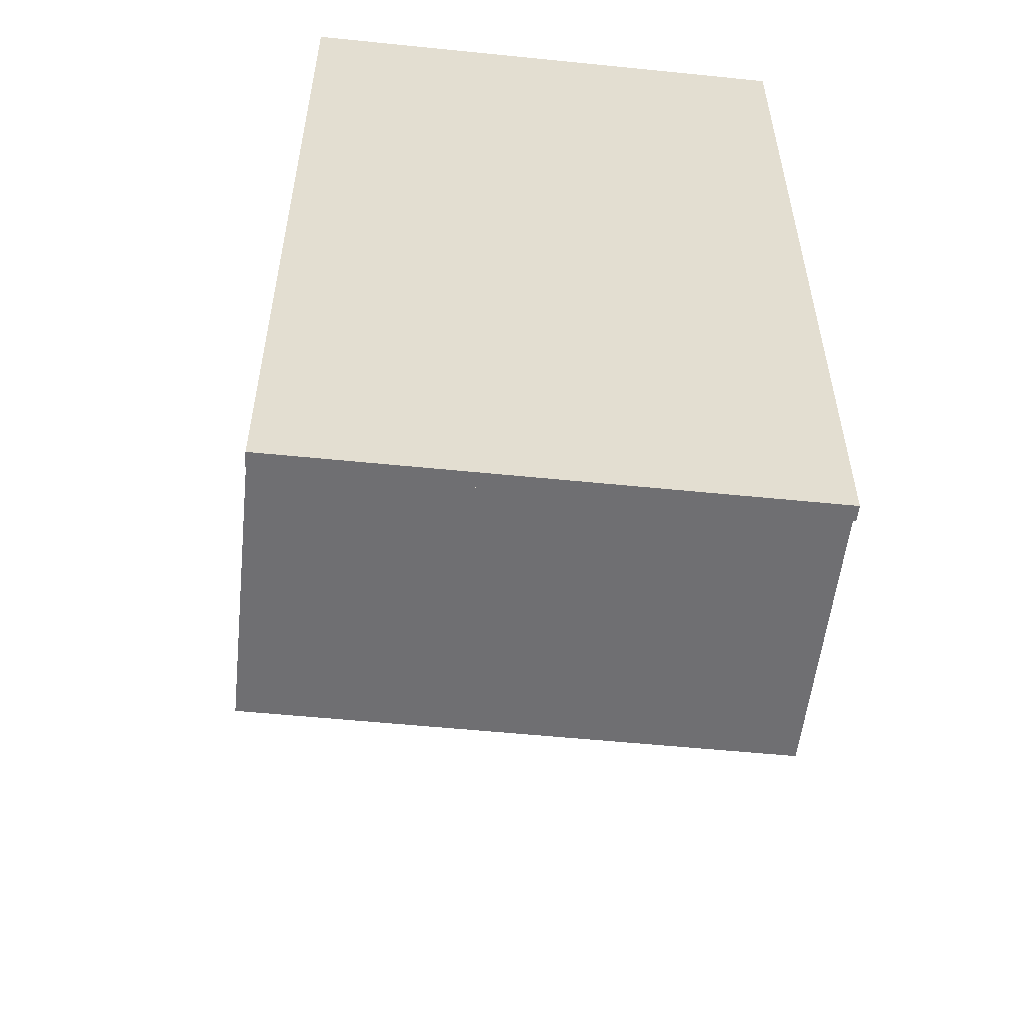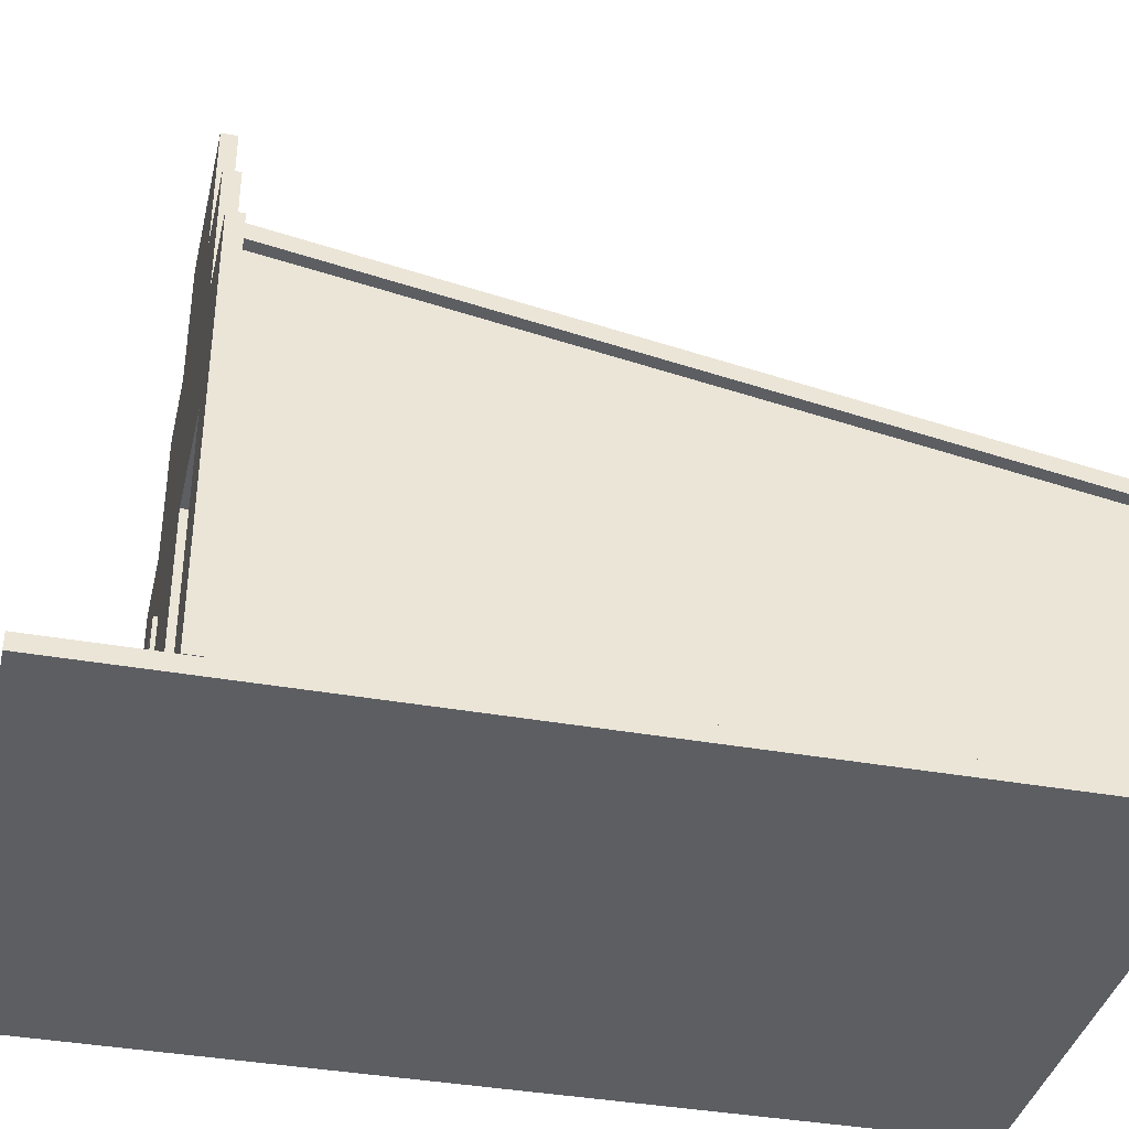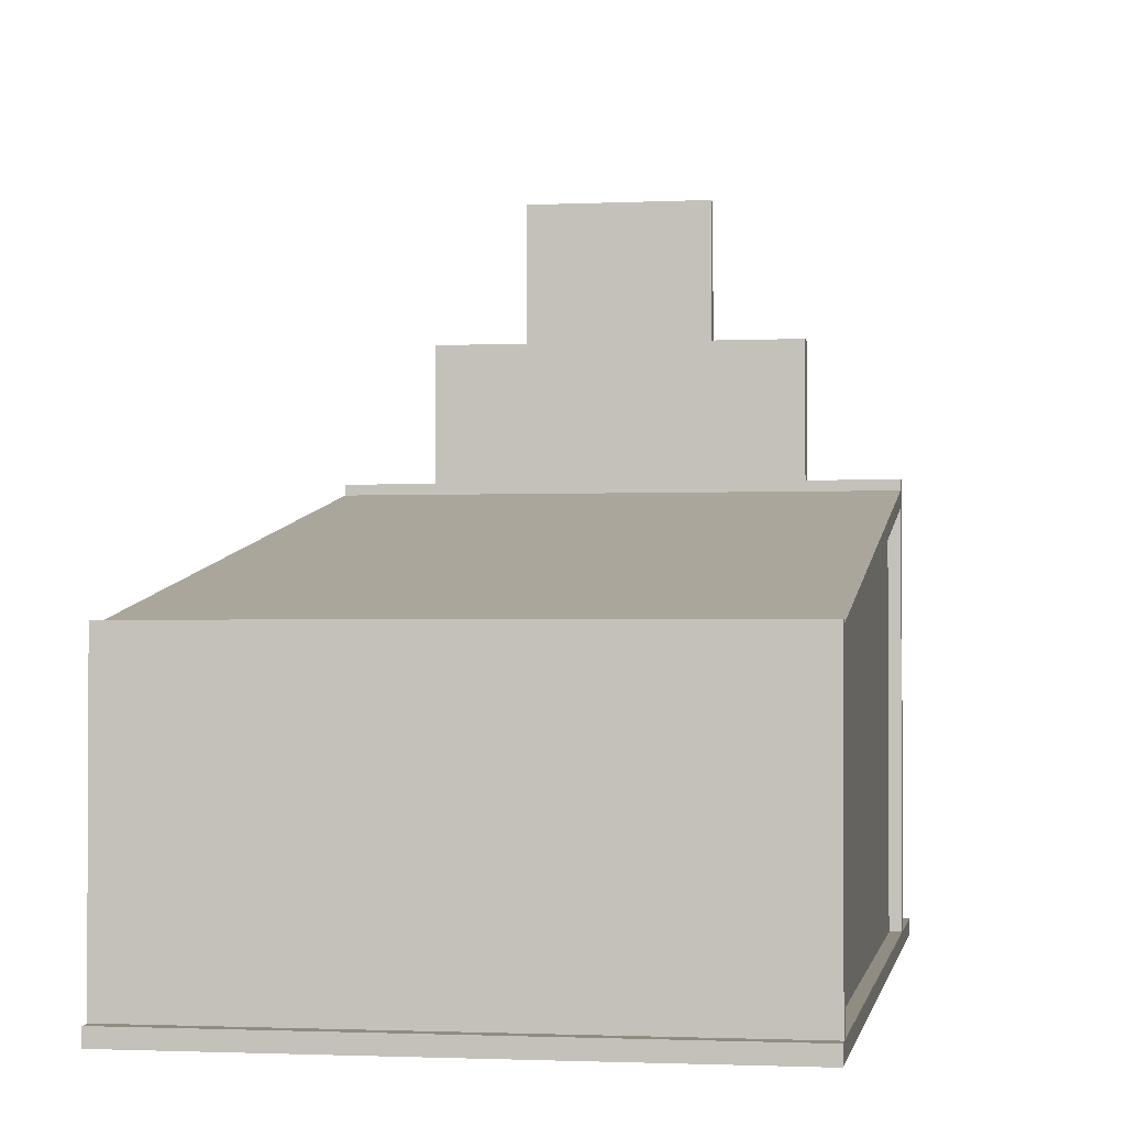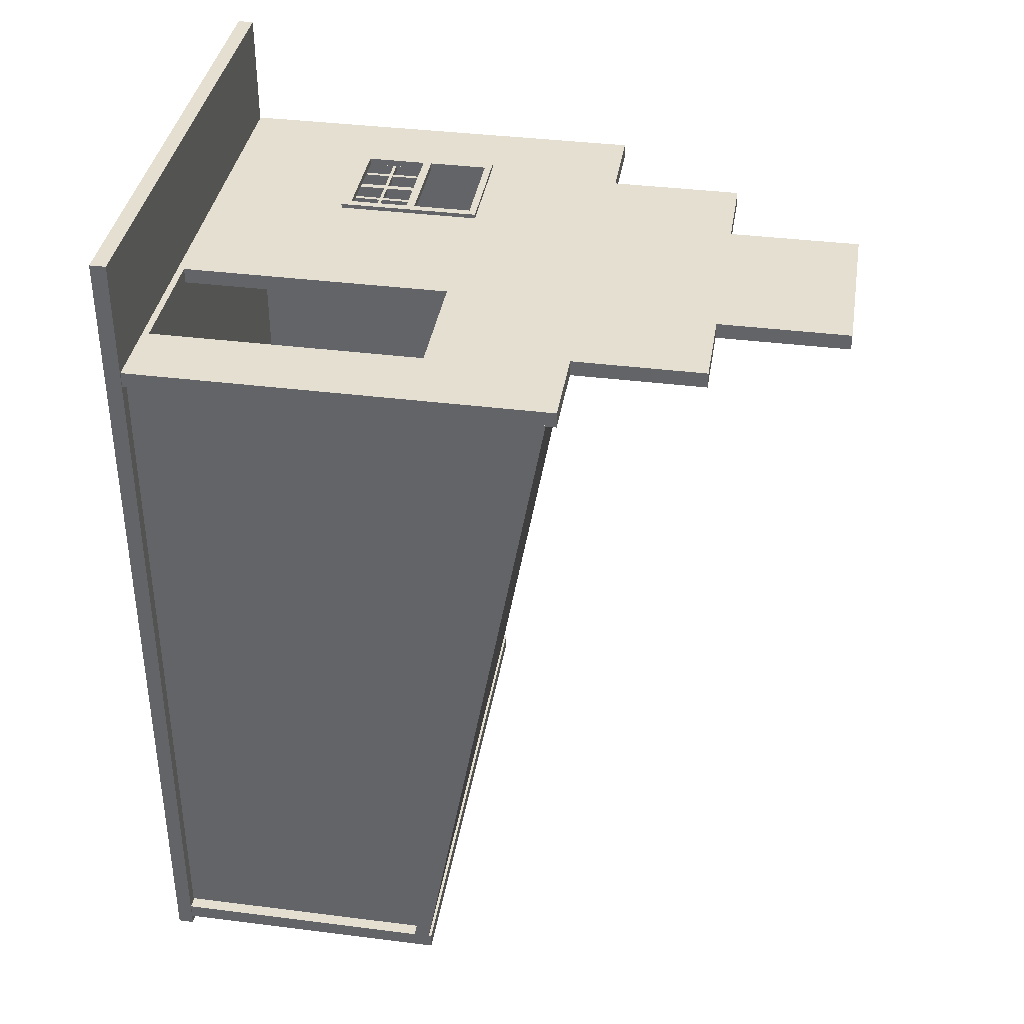
<metadata>
{"format":"obj","ext":"obj","renderer":"f3d","projection":"perspective","resolution":1024,"background":"white","views":[{"elev":-54.7,"azim":-6.1,"up":"+Z"},{"elev":-37.9,"azim":77.1,"up":"+Y"},{"elev":-1.6,"azim":-170.3,"up":"+Y"},{"elev":37.5,"azim":99.2,"up":"+Z"}]}
</metadata>
<code>
o Cube.007_Cube.010
v -0.504 0.5841 1.22
v -0.504 0.8561 1.22
v -0.504 0.5841 1.195
v -0.504 0.8561 1.195
v -0.2938 0.5841 1.22
v -0.2938 0.8561 1.22
v -0.2938 0.5841 1.195
v -0.2938 0.8561 1.195
v -0.504 0.8425 1.22
v -0.504 0.8425 1.195
v -0.2938 0.8425 1.195
v -0.2938 0.8425 1.22
v -0.504 0.6014 1.195
v -0.2938 0.6014 1.195
v -0.2938 0.6014 1.22
v -0.504 0.6014 1.22
v -0.3236 0.8561 1.195
v -0.3236 0.5841 1.195
v -0.3236 0.8561 1.22
v -0.3236 0.5841 1.22
v -0.3236 0.8425 1.22
v -0.3236 0.8425 1.195
v -0.3236 0.6014 1.22
v -0.3236 0.6014 1.195
v -0.3968 0.5841 1.195
v -0.4122 0.5841 1.195
v -0.4916 0.5841 1.195
v -0.3968 0.8561 1.22
v -0.4122 0.8561 1.22
v -0.4916 0.8561 1.22
v -0.3968 0.8425 1.195
v -0.4122 0.8425 1.195
v -0.4916 0.8425 1.195
v -0.3968 0.6014 1.195
v -0.4122 0.6014 1.195
v -0.4916 0.6014 1.195
v -0.4916 0.8561 1.195
v -0.4122 0.8561 1.195
v -0.3968 0.8561 1.195
v -0.4916 0.5841 1.22
v -0.4122 0.5841 1.22
v -0.3968 0.5841 1.22
v -0.4916 0.8425 1.22
v -0.4122 0.8425 1.22
v -0.3968 0.8425 1.22
v -0.4916 0.6014 1.22
v -0.4122 0.6014 1.22
v -0.3968 0.6014 1.22
v -0.2938 0.728 1.195
v -0.2938 0.7159 1.195
v -0.2938 0.728 1.22
v -0.2938 0.7159 1.22
v -0.3236 0.728 1.195
v -0.3236 0.7159 1.195
v -0.3236 0.728 1.22
v -0.3236 0.7159 1.22
v -0.504 0.728 1.22
v -0.504 0.7159 1.22
v -0.4916 0.728 1.22
v -0.4916 0.7159 1.22
v -0.4916 0.728 1.195
v -0.4916 0.7159 1.195
v -0.504 0.728 1.195
v -0.504 0.7159 1.195
v -0.4122 0.728 1.22
v -0.4122 0.7159 1.22
v -0.4122 0.728 1.195
v -0.4122 0.7159 1.195
v -0.3968 0.728 1.22
v -0.3968 0.7159 1.22
v -0.3968 0.728 1.195
v -0.3968 0.7159 1.195
v -0.5035 0.5841 1.22
v -0.5035 0.8561 1.22
v -0.5035 0.5841 1.195
v -0.5035 0.8561 1.195
v -0.7138 0.5841 1.22
v -0.7138 0.8561 1.22
v -0.7138 0.5841 1.195
v -0.7138 0.8561 1.195
v -0.5035 0.8425 1.22
v -0.5035 0.8425 1.195
v -0.7138 0.8425 1.195
v -0.7138 0.8425 1.22
v -0.5035 0.6014 1.195
v -0.7138 0.6014 1.195
v -0.7138 0.6014 1.22
v -0.5035 0.6014 1.22
v -0.6839 0.8561 1.195
v -0.6839 0.5841 1.195
v -0.6839 0.8561 1.22
v -0.6839 0.5841 1.22
v -0.6839 0.8425 1.22
v -0.6839 0.8425 1.195
v -0.6839 0.6014 1.22
v -0.6839 0.6014 1.195
v -0.6107 0.5841 1.195
v -0.5953 0.5841 1.195
v -0.5159 0.5841 1.195
v -0.6107 0.8561 1.22
v -0.5953 0.8561 1.22
v -0.5159 0.8561 1.22
v -0.6107 0.8425 1.195
v -0.5953 0.8425 1.195
v -0.5159 0.8425 1.195
v -0.6107 0.6014 1.195
v -0.5953 0.6014 1.195
v -0.5159 0.6014 1.195
v -0.5159 0.8561 1.195
v -0.5953 0.8561 1.195
v -0.6107 0.8561 1.195
v -0.5159 0.5841 1.22
v -0.5953 0.5841 1.22
v -0.6107 0.5841 1.22
v -0.5159 0.8425 1.22
v -0.5953 0.8425 1.22
v -0.6107 0.8425 1.22
v -0.5159 0.6014 1.22
v -0.5953 0.6014 1.22
v -0.6107 0.6014 1.22
v -0.7138 0.728 1.195
v -0.7138 0.7159 1.195
v -0.7138 0.728 1.22
v -0.7138 0.7159 1.22
v -0.6839 0.728 1.195
v -0.6839 0.7159 1.195
v -0.6839 0.728 1.22
v -0.6839 0.7159 1.22
v -0.5035 0.728 1.22
v -0.5035 0.7159 1.22
v -0.5159 0.728 1.22
v -0.5159 0.7159 1.22
v -0.5159 0.728 1.195
v -0.5159 0.7159 1.195
v -0.5035 0.728 1.195
v -0.5035 0.7159 1.195
v -0.5953 0.728 1.22
v -0.5953 0.7159 1.22
v -0.5953 0.728 1.195
v -0.5953 0.7159 1.195
v -0.6107 0.728 1.22
v -0.6107 0.7159 1.22
v -0.6107 0.728 1.195
v -0.6107 0.7159 1.195
f 16 13 3 1
f 24 14 7 18
f 14 15 5 7
f 60 46 36 62
f 20 18 7 5
f 30 37 4 2
f 30 2 9 43
f 8 6 12 11
f 17 8 11 22
f 2 4 10 9
f 46 36 13 16
f 50 52 15 14
f 54 50 14 24
f 60 58 16 46
f 55 21 22 53
f 52 56 23 15
f 39 17 22 31
f 6 19 21 12
f 6 8 17 19
f 42 25 18 20
f 15 23 20 5
f 34 24 18 25
f 13 36 27 3
f 36 35 26 27
f 35 34 25 26
f 1 3 27 40
f 40 27 26 41
f 41 26 25 42
f 4 37 33 10
f 37 38 32 33
f 38 39 31 32
f 22 21 45 31
f 70 66 47 48
f 32 44 43 33
f 23 24 34 48
f 66 68 35 47
f 47 35 36 46
f 19 28 45 21
f 28 29 44 45
f 29 30 43 44
f 19 17 39 28
f 28 39 38 29
f 29 38 37 30
f 23 48 42 20
f 48 47 41 42
f 47 46 40 41
f 61 63 10 33
f 64 13 16 58
f 70 48 34 72
f 68 72 34 35
f 32 31 71 67
f 67 71 72 68
f 45 69 71 31
f 56 55 69 70
f 10 63 57 9
f 50 49 51 52
f 36 13 64 62
f 62 64 63 61
f 44 32 67 65
f 68 66 60 62
f 45 44 65 69
f 69 65 66 70
f 12 21 55 51
f 51 55 56 52
f 23 56 54 24
f 67 61 59 65
f 43 9 57 59
f 59 57 58 60
f 22 11 49 53
f 53 49 50 54
f 11 12 51 49
f 62 61 67 68
f 43 59 61 33
f 60 66 65 59
f 72 54 56 70
f 71 69 55 53
f 54 72 71 53
f 40 46 16 1
f 88 73 75 85
f 96 90 79 86
f 86 79 77 87
f 132 134 108 118
f 92 77 79 90
f 102 74 76 109
f 102 115 81 74
f 80 83 84 78
f 89 94 83 80
f 74 81 82 76
f 118 88 85 108
f 122 86 87 124
f 126 96 86 122
f 132 118 88 130
f 127 125 94 93
f 124 87 95 128
f 111 103 94 89
f 78 84 93 91
f 78 91 89 80
f 114 92 90 97
f 87 77 92 95
f 106 97 90 96
f 85 75 99 108
f 108 99 98 107
f 107 98 97 106
f 73 112 99 75
f 112 113 98 99
f 113 114 97 98
f 76 82 105 109
f 109 105 104 110
f 110 104 103 111
f 94 103 117 93
f 142 120 119 138
f 104 105 115 116
f 95 120 106 96
f 138 119 107 140
f 119 118 108 107
f 91 93 117 100
f 100 117 116 101
f 101 116 115 102
f 91 100 111 89
f 100 101 110 111
f 101 102 109 110
f 95 92 114 120
f 120 114 113 119
f 119 113 112 118
f 133 105 82 135
f 136 130 88 85
f 142 144 106 120
f 140 107 106 144
f 104 139 143 103
f 139 140 144 143
f 117 103 143 141
f 128 142 141 127
f 82 81 129 135
f 122 124 123 121
f 108 134 136 85
f 134 133 135 136
f 116 137 139 104
f 140 134 132 138
f 117 141 137 116
f 141 142 138 137
f 84 123 127 93
f 123 124 128 127
f 95 96 126 128
f 139 137 131 133
f 115 131 129 81
f 131 132 130 129
f 94 125 121 83
f 125 126 122 121
f 83 121 123 84
f 134 140 139 133
f 115 105 133 131
f 132 131 137 138
f 144 142 128 126
f 143 125 127 141
f 126 125 143 144
f 112 73 88 118
o Cube.006_Cube.008
v -0.504 0.5841 1.246
v -0.504 1.128 1.246
v -0.504 0.5841 1.221
v -0.504 1.128 1.221
v -0.2938 0.5841 1.246
v -0.2938 1.128 1.246
v -0.2938 0.5841 1.221
v -0.2938 1.128 1.221
v -0.504 1.101 1.246
v -0.504 1.101 1.221
v -0.2938 1.101 1.221
v -0.2938 1.101 1.246
v -0.504 0.6187 1.221
v -0.2938 0.6187 1.221
v -0.2938 0.6187 1.246
v -0.504 0.6187 1.246
v -0.3236 1.128 1.221
v -0.3236 0.5841 1.221
v -0.3236 1.128 1.246
v -0.3236 0.5841 1.246
v -0.3236 1.101 1.246
v -0.3236 1.101 1.221
v -0.3236 0.6187 1.246
v -0.3236 0.6187 1.221
v -0.3236 0.6187 1.229
v -0.3236 0.6187 1.238
v -0.2938 0.8759 1.221
v -0.2938 0.8438 1.221
v -0.2938 0.8759 1.246
v -0.2938 0.8438 1.246
v -0.3837 0.6187 1.221
v -0.4438 0.6187 1.221
v -0.504 0.6187 1.229
v -0.504 0.6187 1.238
v -0.4438 0.6187 1.246
v -0.3837 0.6187 1.246
v -0.3236 0.8759 1.221
v -0.3236 0.8438 1.221
v -0.3236 0.8759 1.246
v -0.3236 0.8438 1.246
v -0.3837 0.6187 1.238
v -0.4438 0.6187 1.238
v -0.3837 0.6187 1.229
v -0.4438 0.6187 1.229
v -0.5035 0.5841 1.246
v -0.5035 1.128 1.246
v -0.5035 0.5841 1.221
v -0.5035 1.128 1.221
v -0.7138 0.5841 1.246
v -0.7138 1.128 1.246
v -0.7138 0.5841 1.221
v -0.7138 1.128 1.221
v -0.5035 1.101 1.246
v -0.5035 1.101 1.221
v -0.7138 1.101 1.221
v -0.7138 1.101 1.246
v -0.5035 0.6187 1.221
v -0.7138 0.6187 1.221
v -0.7138 0.6187 1.246
v -0.5035 0.6187 1.246
v -0.6839 1.128 1.221
v -0.6839 0.5841 1.221
v -0.6839 1.128 1.246
v -0.6839 0.5841 1.246
v -0.6839 1.101 1.246
v -0.6839 1.101 1.221
v -0.6839 0.6187 1.246
v -0.6839 0.6187 1.221
v -0.6839 0.6187 1.229
v -0.6839 0.6187 1.238
v -0.7138 0.8759 1.221
v -0.7138 0.8438 1.221
v -0.7138 0.8759 1.246
v -0.7138 0.8438 1.246
v -0.6238 0.6187 1.221
v -0.5637 0.6187 1.221
v -0.5035 0.6187 1.229
v -0.5035 0.6187 1.238
v -0.5637 0.6187 1.246
v -0.6238 0.6187 1.246
v -0.6839 0.8759 1.221
v -0.6839 0.8438 1.221
v -0.6839 0.8759 1.246
v -0.6839 0.8438 1.246
v -0.6238 0.6187 1.238
v -0.5637 0.6187 1.238
v -0.6238 0.6187 1.229
v -0.5637 0.6187 1.229
v -0.5038 0.8759 1.221
v -0.5038 0.8438 1.221
v -0.5038 0.8759 1.246
v -0.5038 0.8438 1.246
f 160 178 177 157 147 145
f 168 158 151 162
f 158 159 149 151
f 167 180 179 160 145 164
f 164 162 151 149
f 163 161 148 146
f 163 146 153 165
f 152 150 156 155
f 161 152 155 166
f 146 148 154 153
f 188 176 157 177
f 172 174 159 158
f 182 172 158 168
f 166 165 153 154
f 169 182 168
f 174 184 167 159
f 148 161 166 154
f 150 163 165 156
f 150 152 161 163
f 145 147 162 164
f 159 167 164 149
f 157 176 175 168 162 147
f 156 165 183 173
f 173 183 184 174
f 170 184 182 169
f 167 184 170
f 183 165 166 181
f 184 183 235 236
f 166 155 171 181
f 181 171 172 182
f 155 156 173 171
f 171 173 174 172
f 179 186 178 160
f 186 188 177 178
f 167 170 185 180
f 180 185 186 179
f 170 169 187 185
f 185 187 188 186
f 169 168 175 187
f 187 175 176 188
f 181 182 234 233
f 183 181 233 235
f 182 184 236 234
f 204 189 191 201 221 222
f 212 206 195 202
f 202 195 193 203
f 211 208 189 204 223 224
f 208 193 195 206
f 207 190 192 205
f 207 209 197 190
f 196 199 200 194
f 205 210 199 196
f 190 197 198 192
f 232 221 201 220
f 216 202 203 218
f 226 212 202 216
f 210 198 197 209
f 213 212 226
f 218 203 211 228
f 192 198 210 205
f 194 200 209 207
f 194 207 205 196
f 189 208 206 191
f 203 193 208 211
f 201 191 206 212 219 220
f 200 217 227 209
f 217 218 228 227
f 214 213 226 228
f 211 214 228
f 227 225 210 209
f 228 236 235 227
f 210 225 215 199
f 225 226 216 215
f 199 215 217 200
f 215 216 218 217
f 223 204 222 230
f 230 222 221 232
f 211 224 229 214
f 224 223 230 229
f 214 229 231 213
f 229 230 232 231
f 213 231 219 212
f 231 232 220 219
f 236 234 233 235
f 225 233 234 226
f 227 235 233 225
f 226 234 236 228
o Cube.005_Cube.007
v -0.8948 0.0641 1.174
v -0.9548 0.0641 1.174
v -0.8948 0.0641 -1.568
v -0.9548 0.0641 -1.568
v -0.8948 1.546 1.174
v -0.9548 1.546 1.174
v -0.8948 1.075 -1.568
v -0.9548 1.075 -1.568
f 238 240 239 237
f 240 244 243 239
f 244 242 241 243
f 242 238 237 241
f 237 239 243 241
f 242 244 240 238
o Cube.004_Cube.006
v 0.9538 0.0641 1.174
v 0.8938 0.0641 1.174
v 0.9538 0.0641 -1.568
v 0.8938 0.0641 -1.568
v 0.9538 1.546 1.174
v 0.8938 1.546 1.174
v 0.9538 1.075 -1.568
v 0.8938 1.075 -1.568
f 246 248 247 245
f 248 252 251 247
f 252 250 249 251
f 250 246 245 249
f 245 247 251 249
f 250 252 248 246
o Cube.003_Cube.005
v -1 1.548 1.183
v -1 1.607 1.173
v -1 1.062 -1.573
v -1 1.121 -1.583
v 1 1.548 1.183
v 1 1.607 1.173
v 1 1.062 -1.573
v 1 1.121 -1.583
f 254 256 255 253
f 256 260 259 255
f 260 258 257 259
f 258 254 253 257
f 253 255 259 257
f 258 260 256 254
o Cube.001_Cube.004
v -1 1.646 1.23
v -1 1.646 1.17
v -1 0.0665 1.23
v -1 0.0665 1.17
v 1 1.646 1.23
v 1 1.646 1.17
v 1 0.0665 1.23
v 1 0.0665 1.17
v -0.6667 0.0665 1.17
v -0.3333 0.0665 1.17
v 0 0.0665 1.17
v 0.2684 0.0665 1.17
v 0.7316 0.0665 1.17
v 0.7316 0.0665 1.23
v 0.2684 0.0665 1.23
v -0 0.0665 1.23
v -0.3333 0.0665 1.23
v -0.6667 0.0665 1.23
v 0.6667 1.646 1.17
v 0.3333 1.646 1.17
v -0 1.646 1.17
v -0.3333 1.646 1.17
v -0.6667 1.646 1.17
v -0.6667 1.646 1.23
v -0.3333 1.646 1.23
v 0 1.646 1.23
v 0.3333 1.646 1.23
v 0.6667 1.646 1.23
v 0.6667 2.146 1.17
v 0.3333 2.146 1.17
v -0 2.146 1.17
v -0.3333 2.146 1.17
v -0.6667 2.146 1.17
v -0.6667 2.146 1.23
v -0.3333 2.146 1.23
v 0 2.146 1.23
v 0.3333 2.146 1.23
v 0.6667 2.146 1.23
v 0.3333 2.646 1.17
v -0 2.646 1.17
v -0.3333 2.646 1.17
v -0.3333 2.646 1.23
v 0 2.646 1.23
v 0.3333 2.646 1.23
v -1 1.12 1.17
v -1 0.593 1.17
v -1 0.593 1.23
v -1 1.12 1.23
v 1 0.593 1.17
v 1 1.12 1.17
v 1 1.12 1.23
v 1 0.593 1.23
v 0.7316 0.09143 1.17
v 0.7316 1.12 1.17
v 0.2684 0.09143 1.17
v 0.2684 1.12 1.17
v 0 0.593 1.17
v -0 1.12 1.17
v -0.2931 0.593 1.17
v -0.2931 1.12 1.17
v -0.7069 0.593 1.17
v -0.7069 1.12 1.17
v -0.7069 0.593 1.23
v -0.7069 1.12 1.23
v -0.2931 0.593 1.23
v -0.2931 1.12 1.23
v -0 0.593 1.23
v 0 1.12 1.23
v 0.2684 0.09143 1.23
v 0.2684 1.12 1.23
v 0.7316 0.09143 1.23
v 0.7316 1.12 1.23
f 306 264 263 307
f 273 268 267 274
f 310 266 265 311
f 283 262 261 284
f 331 274 267 312
f 321 269 264 306
f 309 268 273 313
f 313 273 272 315
f 315 272 271 317
f 317 271 270 319
f 319 270 269 321
f 307 263 278 323
f 323 278 277 325
f 325 277 276 327
f 327 276 275 329
f 329 275 274 331
f 266 279 288 265
f 285 286 296 295
f 283 284 294 293
f 281 282 292 291
f 288 279 289 298
f 264 269 278 263
f 269 270 277 278
f 270 271 276 277
f 271 272 275 276
f 272 273 274 275
f 289 290 297 298
f 291 292 301 300
f 296 297 304 303
f 292 293 294 295
f 282 283 293 292
f 279 280 290 289
f 286 287 297 296
f 280 281 291 290
f 287 288 298 297
f 284 285 295 294
f 299 300 303 304
f 300 301 302 303
f 292 295 302 301
f 297 290 299 304
f 295 296 303 302
f 290 291 300 299
f 287 330 332 288
f 286 328 330 287
f 328 327 329 330
f 285 326 328 286
f 326 325 327 328
f 284 324 326 285
f 261 308 324 284
f 308 307 323 324
f 282 320 322 283
f 281 318 320 282
f 318 317 319 320
f 280 316 318 281
f 316 315 317 318
f 279 314 316 280
f 266 310 314 279
f 310 309 313 314
f 283 322 305 262
f 322 321 306 305
f 288 332 311 265
f 332 331 312 311
f 268 309 312 267
f 309 310 311 312
f 262 305 308 261
f 305 306 307 308
f 323 321 319 325
f 324 322 320 326
f 325 319 320 326
f 323 321 322 324
f 329 331 313 315
f 314 313 331 332
f 330 316 314 332
f 316 330 329 315
o Cube.002_Cube.003
v -1 1.134 -1.57
v -1 1.134 -1.63
v -1 0.0665 -1.57
v -1 0.0665 -1.63
v 1 1.134 -1.57
v 1 1.134 -1.63
v 1 0.0665 -1.57
v 1 0.0665 -1.63
f 334 336 335 333
f 336 340 339 335
f 340 338 337 339
f 338 334 333 337
f 333 335 339 337
f 338 340 336 334
o Cube_Cube.001
v -1 0.00487 1.671
v -1 0.06487 1.671
v -1 0.00487 -1.671
v -1 0.06487 -1.671
v 1 0.00487 1.671
v 1 0.06487 1.671
v 1 0.00487 -1.671
v 1 0.06487 -1.671
f 342 344 343 341
f 344 348 347 343
f 348 346 345 347
f 346 342 341 345
f 341 343 347 345
f 346 348 344 342

</code>
